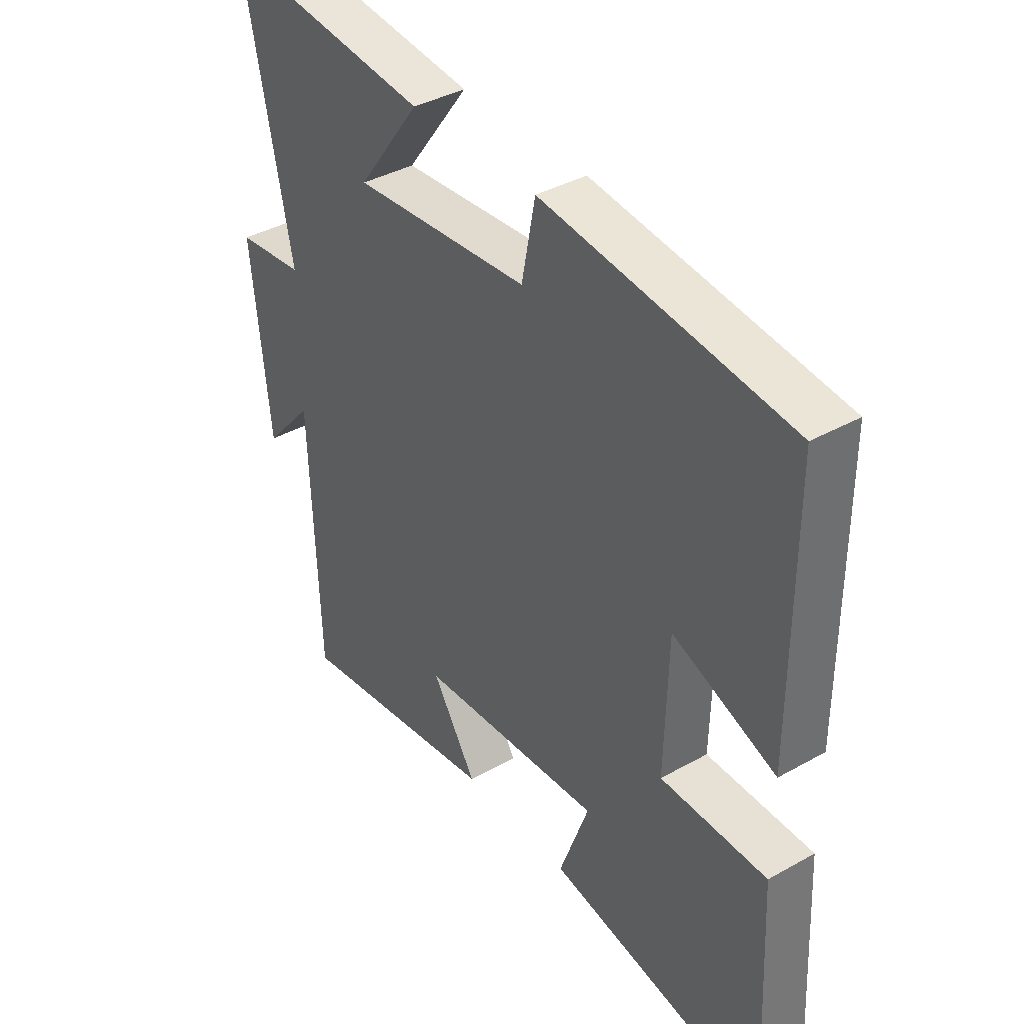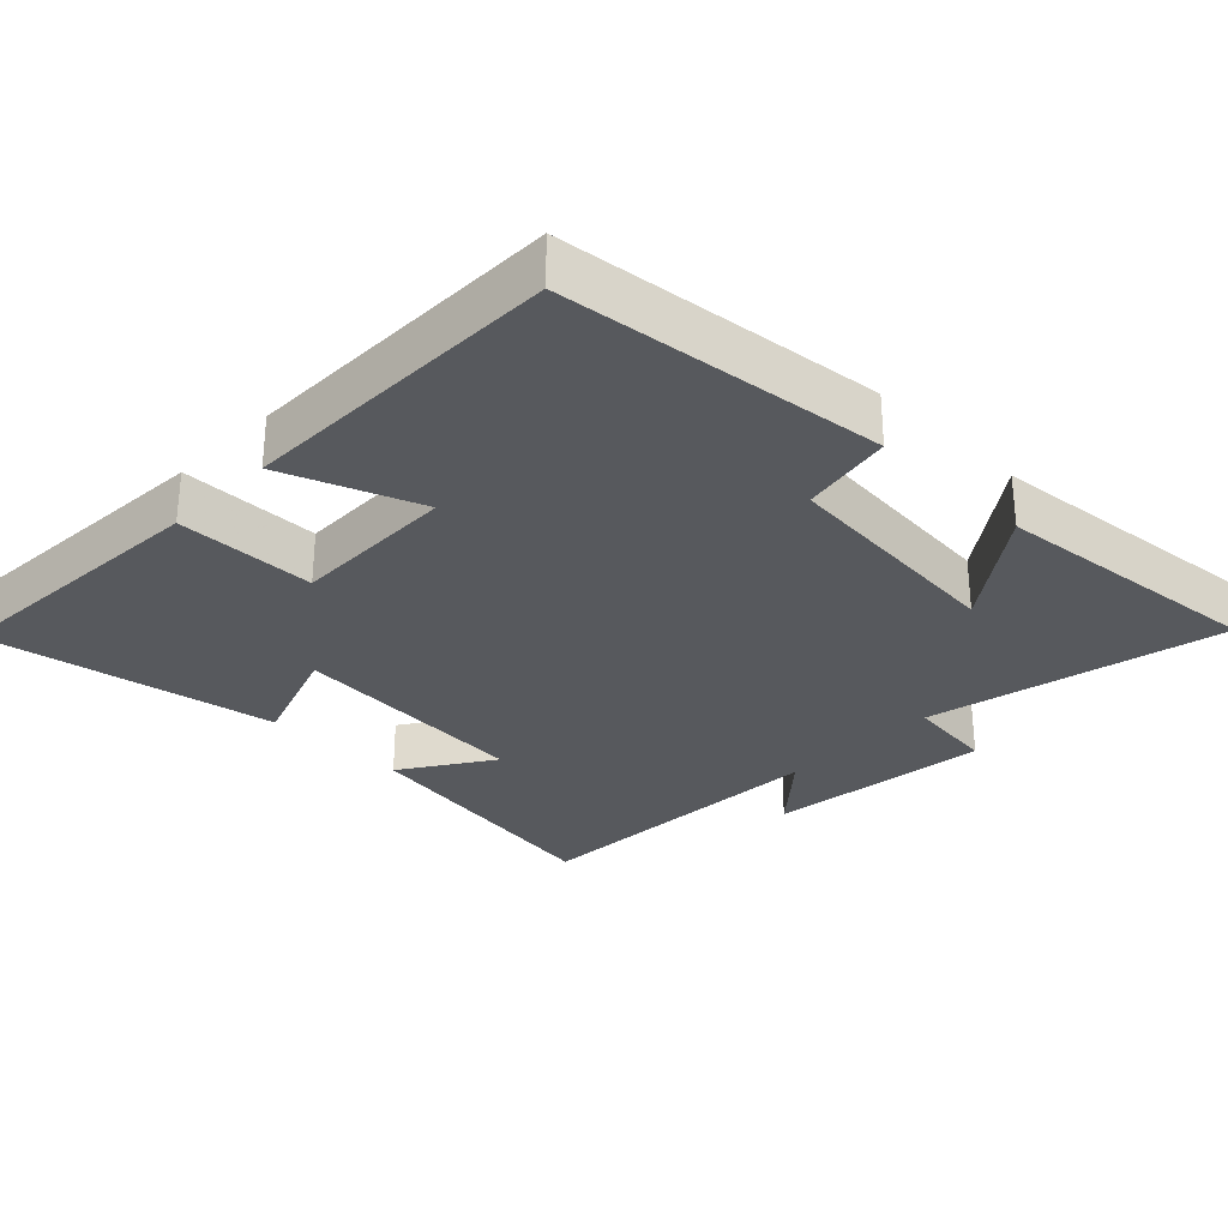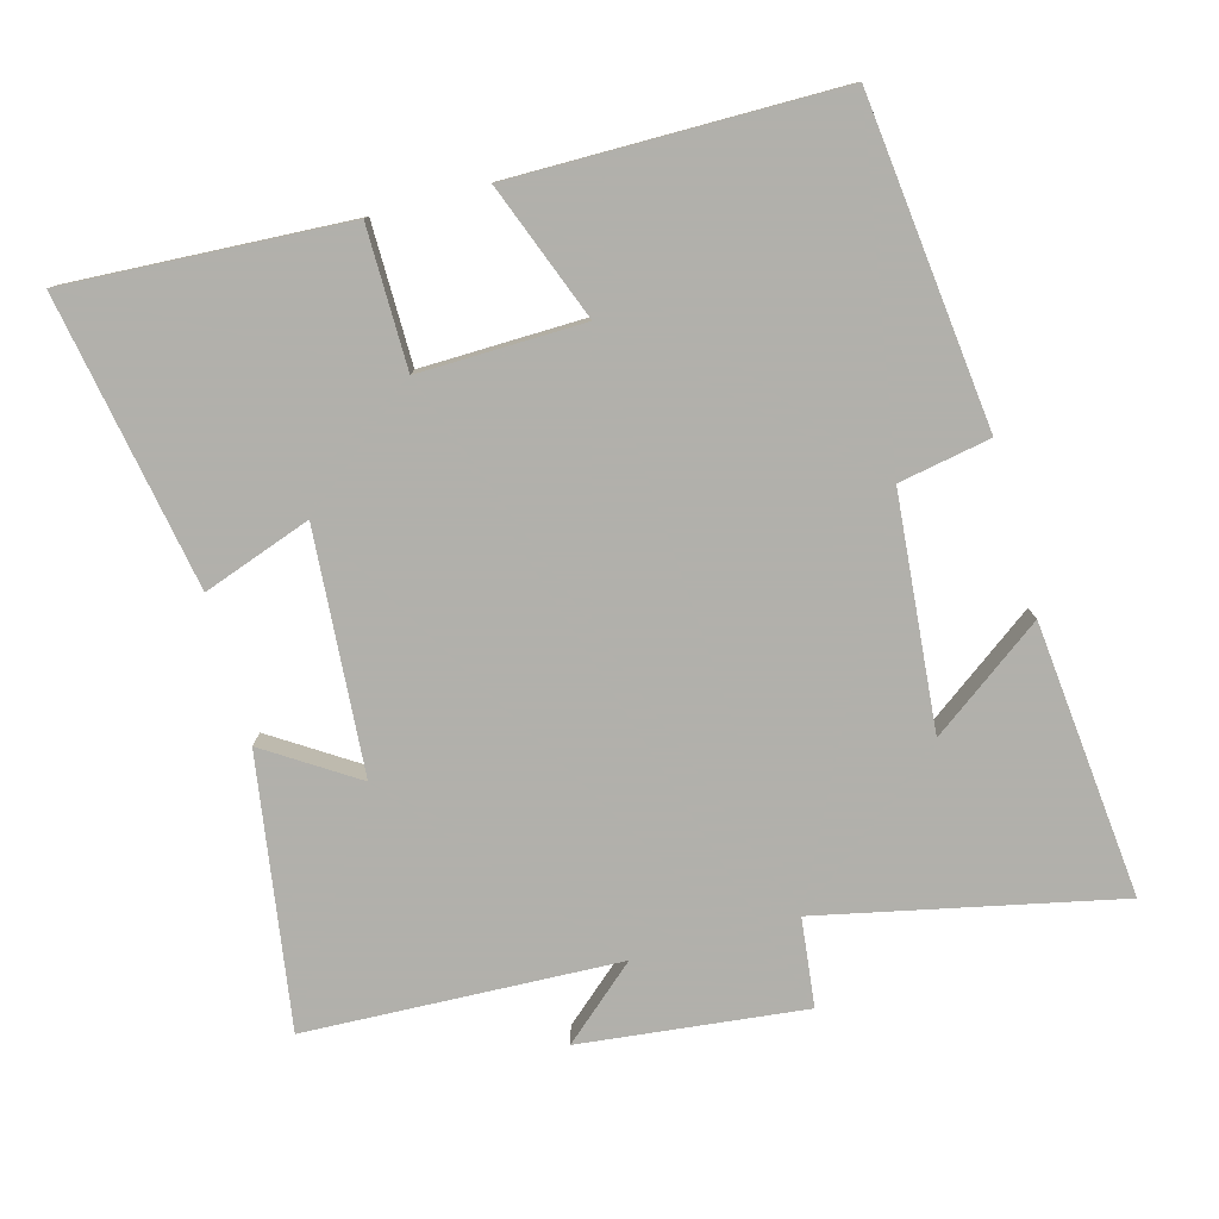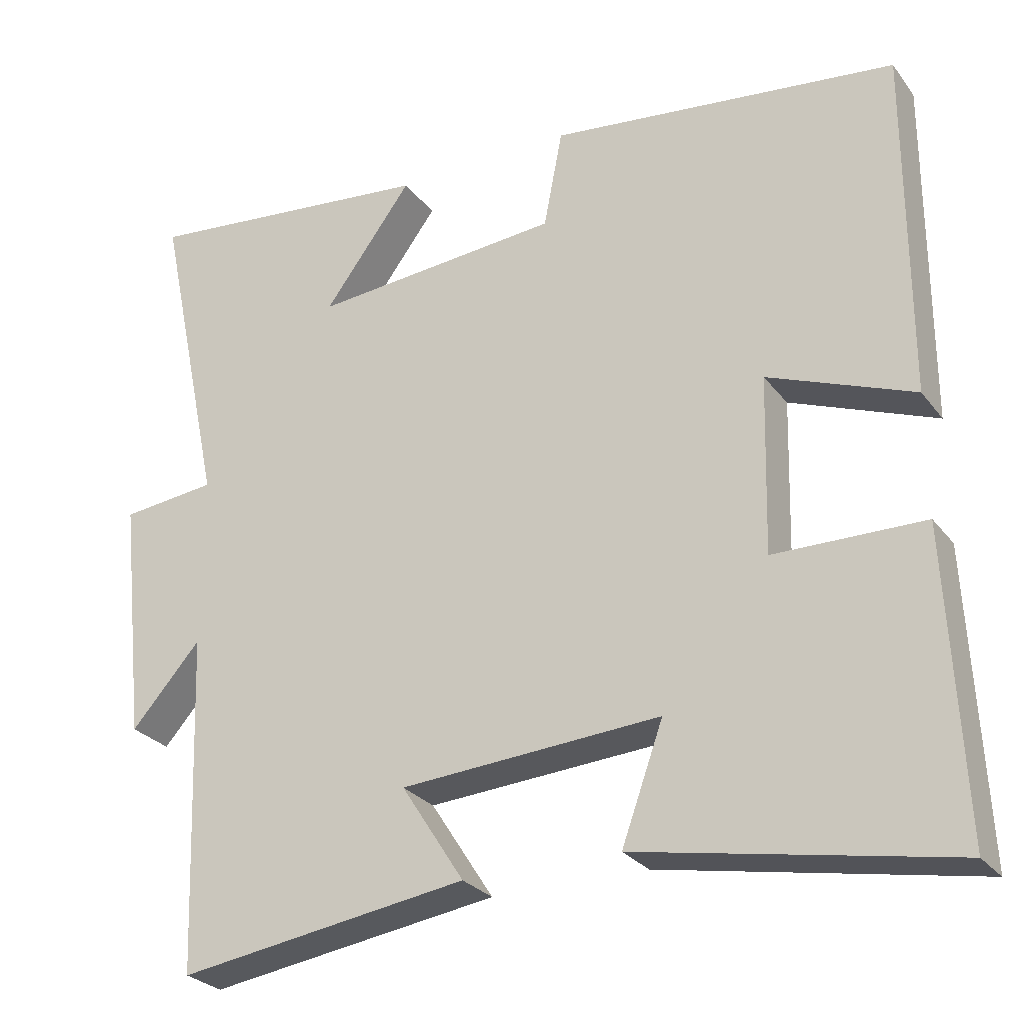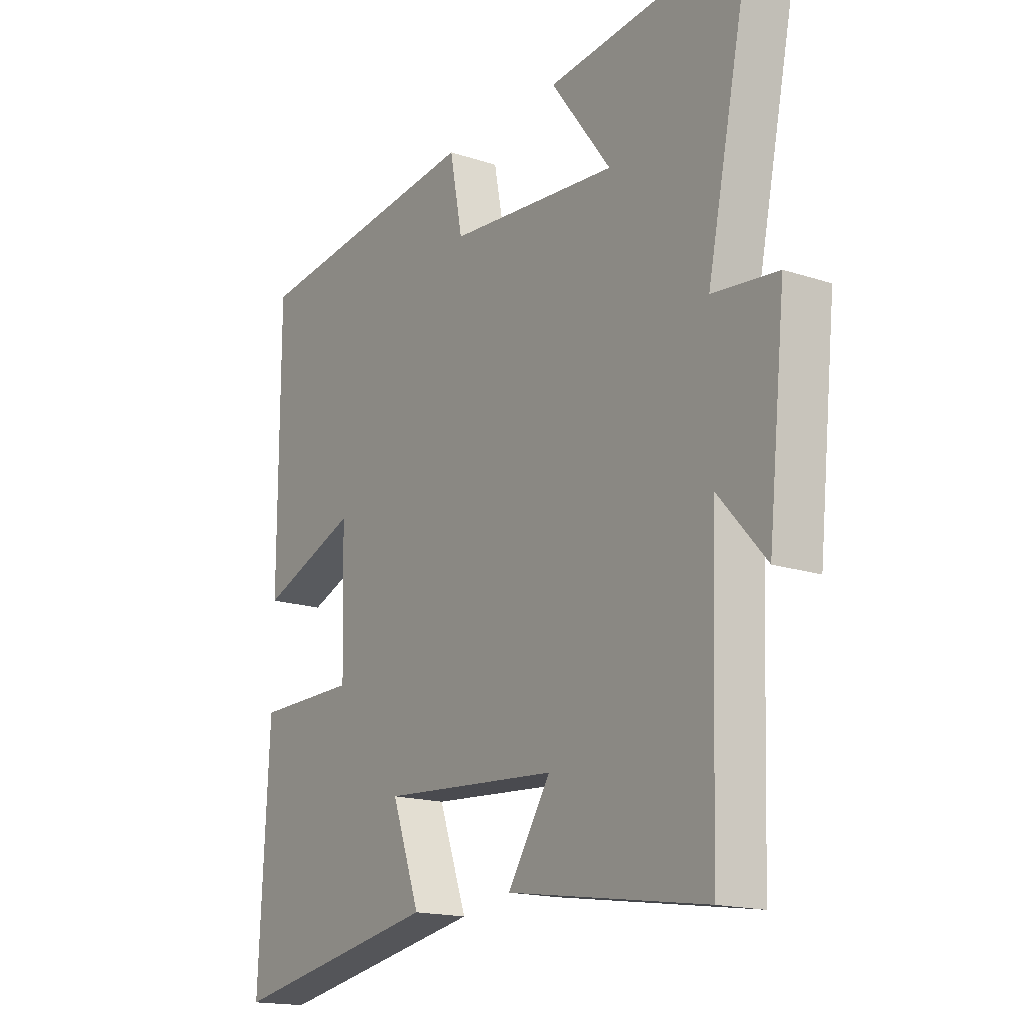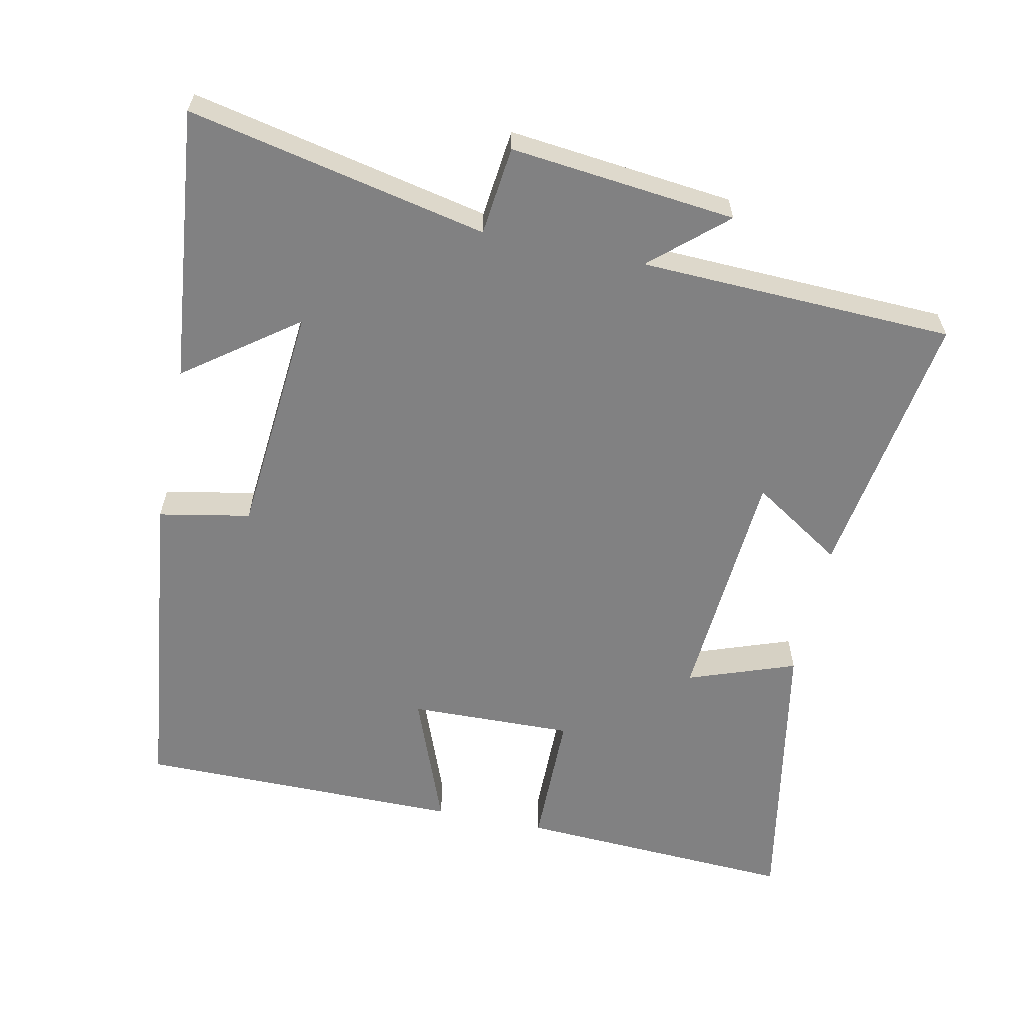
<metadata>
{"format":"obj","ext":"obj","renderer":"f3d","projection":"perspective","resolution":1024,"background":"white","views":[{"elev":38.5,"azim":-125.4,"up":"+Z"},{"elev":-29.7,"azim":-44.6,"up":"+Y"},{"elev":-78.5,"azim":-74.9,"up":"+Y"},{"elev":-27.0,"azim":-151.1,"up":"+Z"},{"elev":-16.8,"azim":56.2,"up":"+Z"},{"elev":-60.4,"azim":78.1,"up":"+Y"}]}
</metadata>
<code>
v 0.589 0.07 0.541
v 0.5 0.07 0.118
v 0.626 0.07 0.104
v 0.592 0.07 -0.216
v 0.5 0.07 -0.112
v 0.484 0.07 -0.558
v 0.099 0.07 -0.5
v 0.182 0.07 -0.371
v -0.162 0.07 -0.347
v -0.107 0.07 -0.5
v -0.52 0.07 -0.576
v -0.5 0.07 -0.178
v -0.302 0.07 -0.176
v -0.308 0.07 0.058
v -0.5 0.07 -0.016
v -0.5 0.07 0.446
v -0.04 0.07 0.5
v -0.015 0.07 0.37
v 0.315 0.07 0.342
v 0.198 0.07 0.5
v 0.589 0 0.541
v 0.5 0 0.118
v 0.626 0 0.104
v 0.592 0 -0.216
v 0.5 0 -0.112
v 0.484 0 -0.558
v 0.099 0 -0.5
v 0.182 0 -0.371
v -0.162 0 -0.347
v -0.107 0 -0.5
v -0.52 0 -0.576
v -0.5 0 -0.178
v -0.302 0 -0.176
v -0.308 0 0.058
v -0.5 0 -0.016
v -0.5 0 0.446
v -0.04 0 0.5
v -0.015 0 0.37
v 0.315 0 0.342
v 0.198 0 0.5
f 19 20 1 2
f 18 19 2
f 16 17 18
f 15 16 18
f 14 15 18
f 13 14 18 2
f 11 12 13
f 10 11 13
f 9 10 13
f 13 2 3
f 9 13 3
f 8 9 3
f 5 6 7 8
f 5 8 3
f 3 4 5
f 22 21 40 39
f 22 39 38
f 38 37 36
f 38 36 35
f 38 35 34
f 22 38 34 33
f 33 32 31
f 33 31 30
f 33 30 29
f 23 22 33
f 23 33 29
f 23 29 28
f 28 27 26 25
f 23 28 25
f 25 24 23
f 1 21 22 2
f 2 22 23 3
f 3 23 24 4
f 4 24 25 5
f 5 25 26 6
f 6 26 27 7
f 7 27 28 8
f 8 28 29 9
f 9 29 30 10
f 10 30 31 11
f 11 31 32 12
f 12 32 33 13
f 13 33 34 14
f 14 34 35 15
f 15 35 36 16
f 16 36 37 17
f 17 37 38 18
f 18 38 39 19
f 19 39 40 20
f 20 40 21 1

</code>
